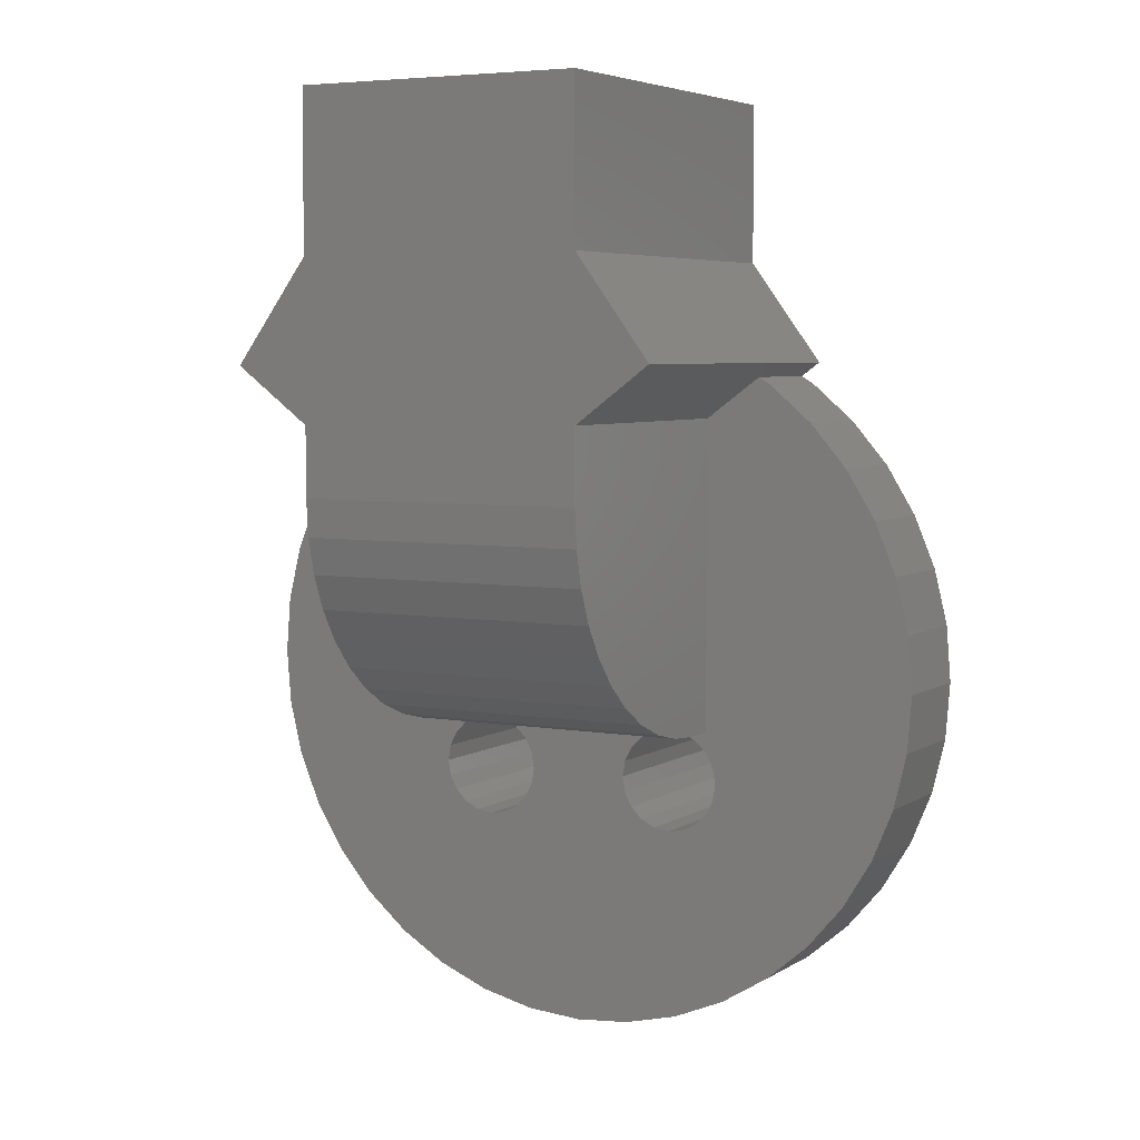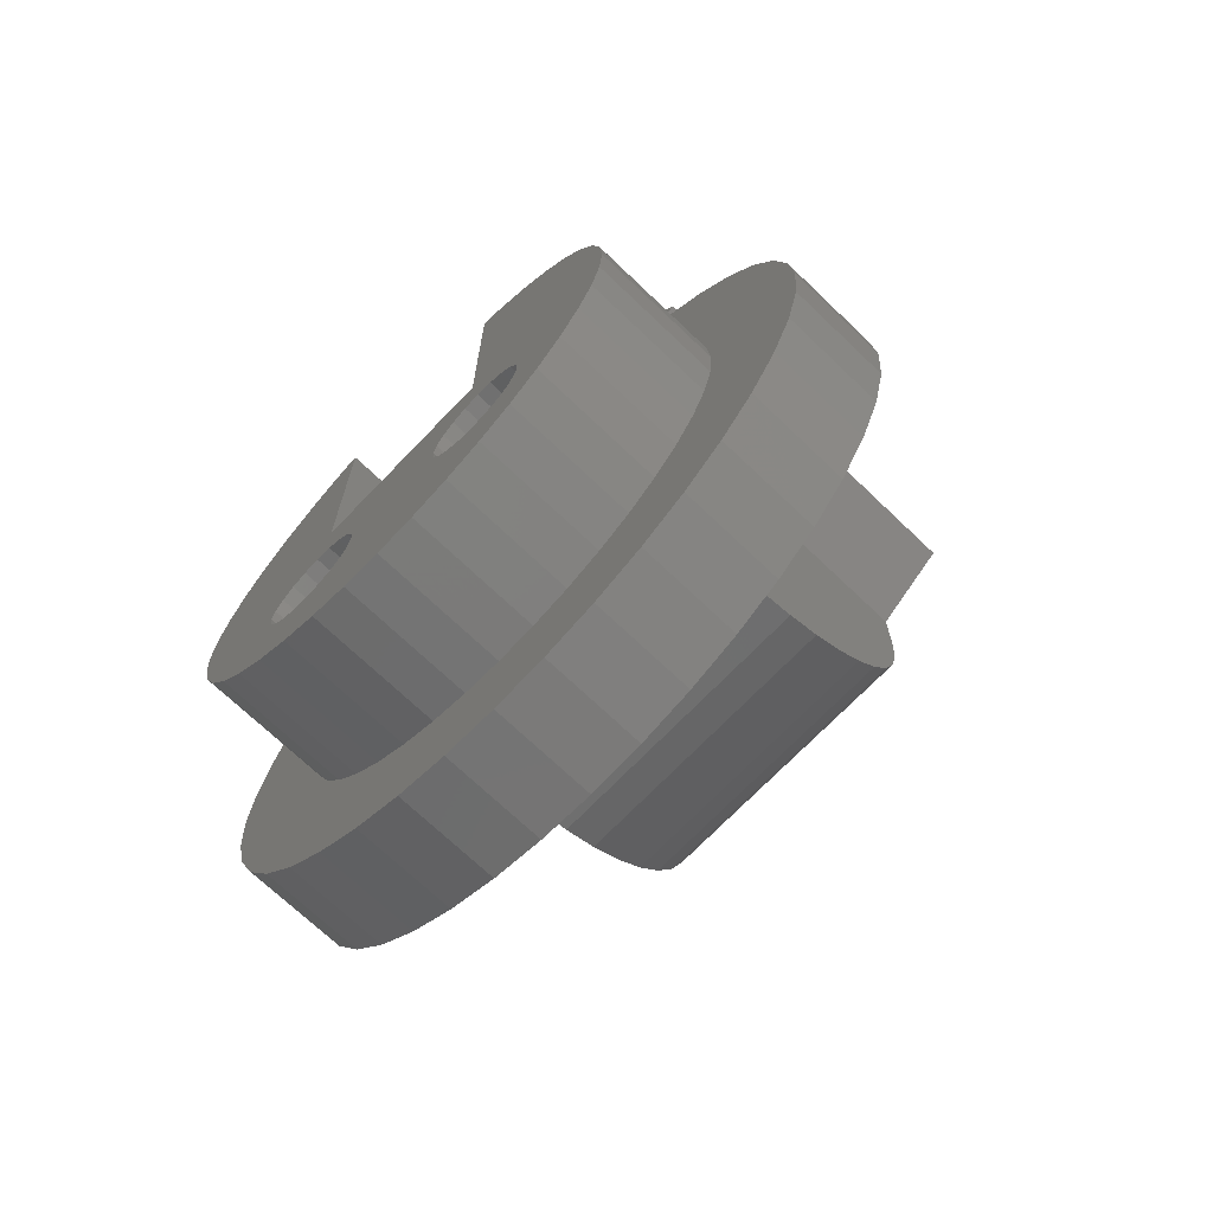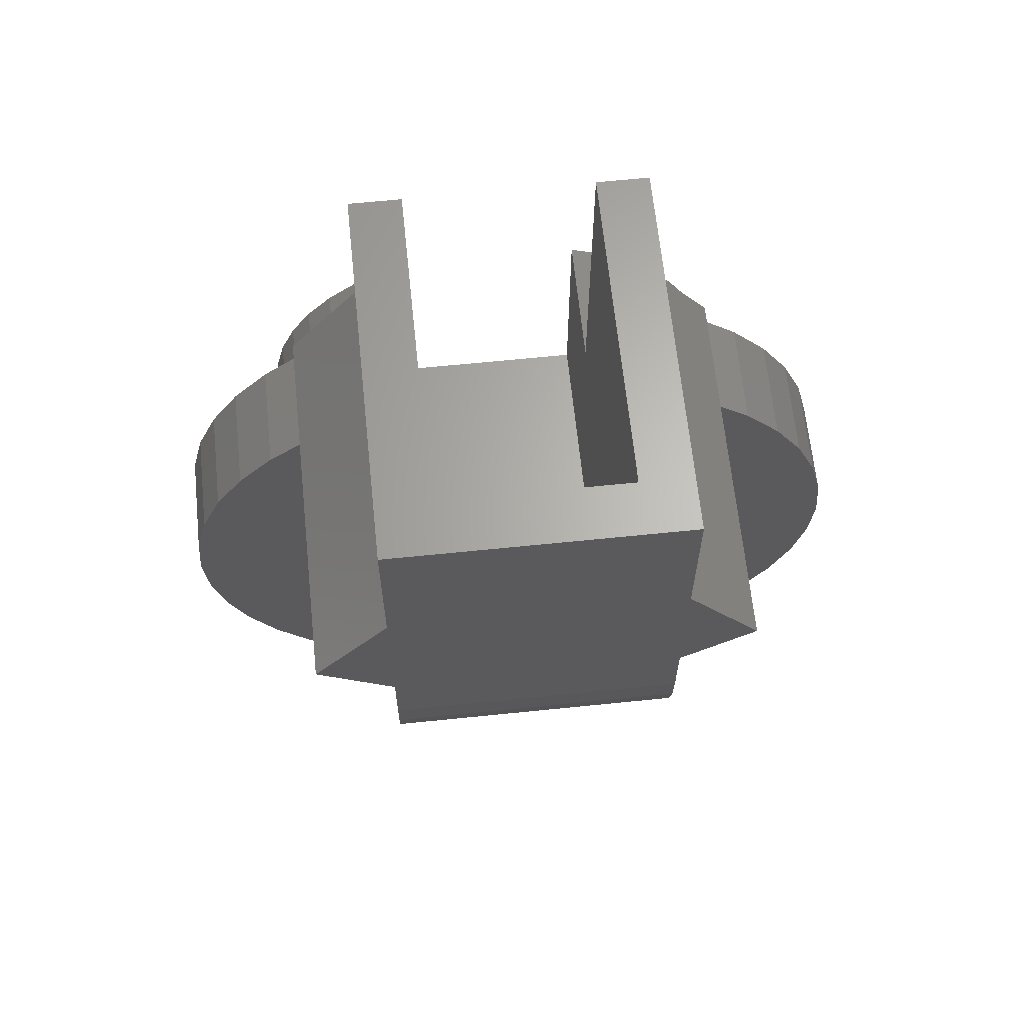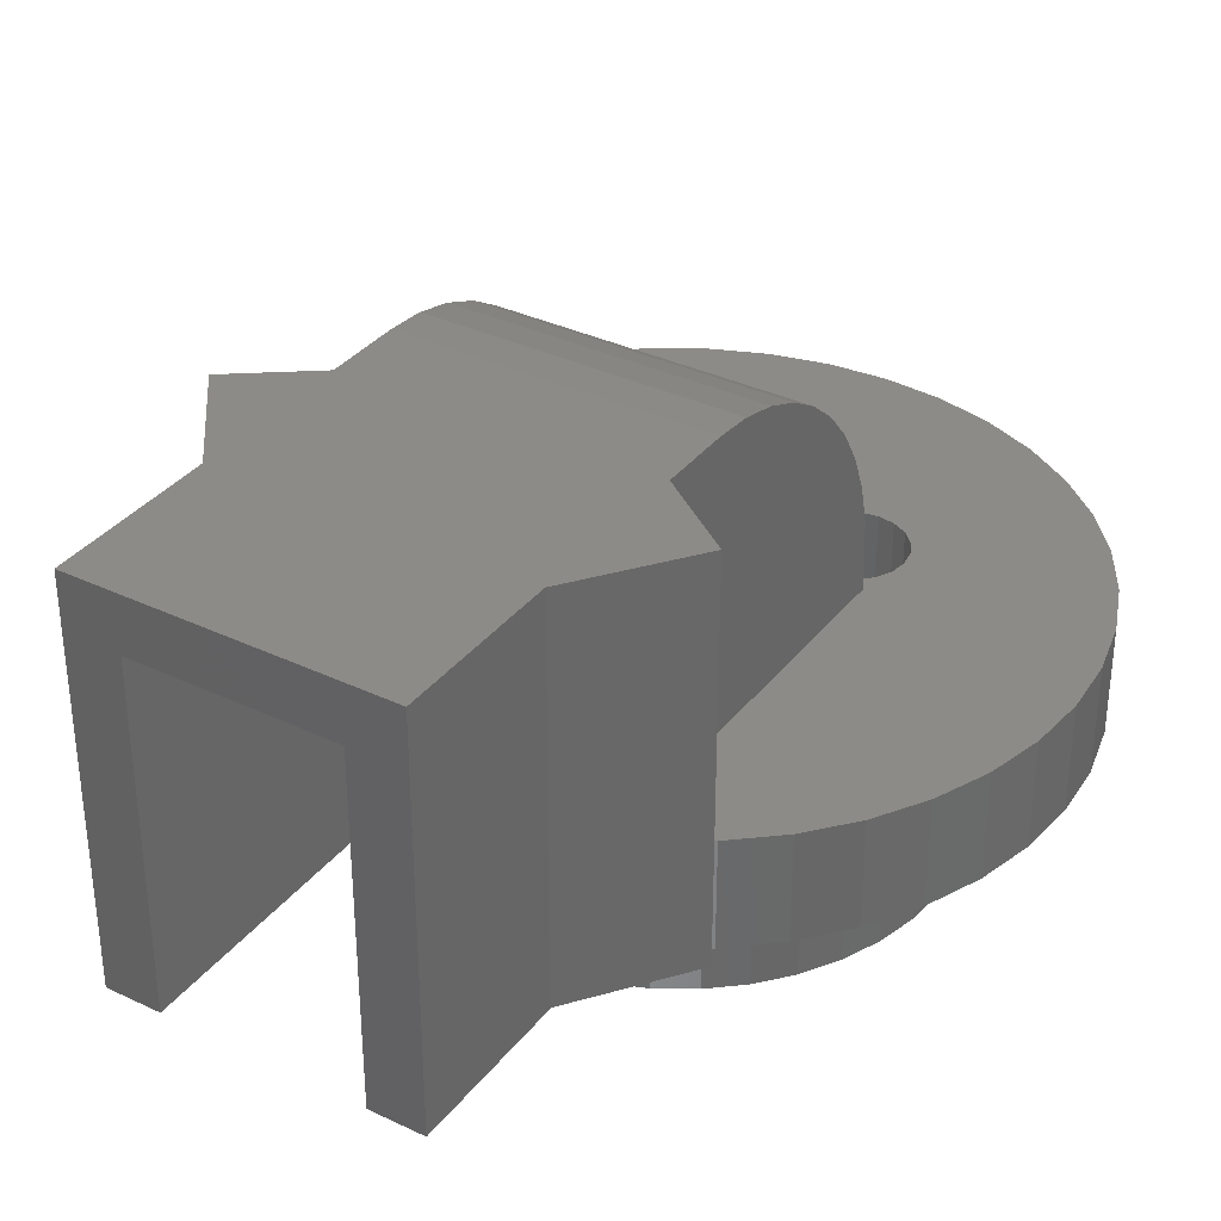
<metadata>
{"format":"stl","ext":"stl","renderer":"f3d","projection":"perspective","resolution":1024,"background":"white","views":[{"elev":5.1,"azim":29.0,"up":"+Y"},{"elev":-70.3,"azim":-133.8,"up":"+Y"},{"elev":64.8,"azim":-5.9,"up":"+Y"},{"elev":34.7,"azim":-147.5,"up":"+Z"}]}
</metadata>
<code>
# stl→obj: 294 verts, 592 faces
v 7 9 8.299
v 7 12.52 18
v 7 9 18
v 7 12.52 5
v 7 -2.5 6.5
v 7 -2.358 8.299
v 7 -2.5 5
v 7 19.96 18
v 7 27.6 8.572e-16
v 7 27.6 18
v 7 19.96 8.572e-16
v -7 12.33 5
v -7 9 18
v -7 12.33 18
v -7 7.201 17.86
v -7 5.446 17.44
v -7 3.779 16.75
v -7 2.24 15.8
v -7 0.8683 14.63
v -7 -0.3037 13.26
v -7 -1.247 11.72
v -7 -1.937 10.05
v -7 -2.358 8.299
v -7 -2.5 6.5
v -7 -2.5 5
v -7 19.96 -8.572e-16
v -7 27.6 18
v -7 27.6 -8.572e-16
v -7 19.96 18
v -10.65 15.03 18
v 10.56 15.15 18
v -5 -2.5 6.5
v 5 -2.5 6.5
v 5 -2.5 5
v -5 -2.5 5
v 7 0.8683 14.63
v 7 2.24 15.8
v 7 3.779 16.75
v 7 5.446 17.44
v 7 7.201 17.86
v 7 -1.247 11.72
v 7 -0.3037 13.26
v 7 -1.937 10.05
v 12.45 0 1.525e-15
v 17.45 0 2.137e-15
v 17.24 -2.73 2.111e-15
v 12.3 -1.948 1.506e-15
v 16.6 -5.392 2.032e-15
v 17.24 2.73 2.111e-15
v 11.84 -3.847 1.45e-15
v 15.55 -7.922 1.904e-15
v 12.3 1.948 1.506e-15
v 11.09 -5.652 1.358e-15
v 14.12 -10.26 1.729e-15
v 16.6 5.392 2.032e-15
v 11.84 3.847 1.45e-15
v 10.07 -7.318 1.233e-15
v 12.34 -12.34 1.511e-15
v 8.803 -8.803 1.078e-15
v 10.26 -14.12 1.256e-15
v 7.318 -10.07 8.962e-16
v 7.922 -15.55 9.701e-16
v 5.652 -11.09 6.922e-16
v 5.392 -16.6 6.603e-16
v 3.847 -11.84 4.711e-16
v 2.73 -17.24 3.343e-16
v 1.948 -12.3 2.385e-16
v 0 -17.45 0
v 0 -12.45 0
v -1.948 -12.3 -2.385e-16
v -2.73 -17.24 -3.343e-16
v -3.847 -11.84 -4.711e-16
v -5.392 -16.6 -6.603e-16
v -5.652 -11.09 -6.922e-16
v -7.922 -15.55 -9.701e-16
v -7.318 -10.07 -8.962e-16
v -10.26 -14.12 -1.256e-15
v -8.803 -8.803 -1.078e-15
v -12.34 -12.34 -1.511e-15
v -10.07 -7.318 -1.233e-15
v -14.12 -10.26 -1.729e-15
v -11.09 -5.652 -1.358e-15
v -15.55 -7.922 -1.904e-15
v -11.84 -3.847 -1.45e-15
v -16.6 -5.392 -2.032e-15
v 15.55 7.922 1.904e-15
v 11.09 5.652 1.358e-15
v 14.12 10.26 1.729e-15
v 10.07 7.318 1.233e-15
v 12.34 12.34 1.511e-15
v 8.803 8.803 1.078e-15
v 10.26 14.12 1.256e-15
v 7.318 10.07 8.962e-16
v 9.657 14.49 1.183e-15
v 10.56 15.15 1.293e-15
v 5.652 11.09 6.922e-16
v 4.5 11.57 5.511e-16
v 4.5 27.6 5.511e-16
v -12.34 12.34 -1.511e-15
v -8.803 8.803 -1.078e-15
v -10.07 7.318 -1.233e-15
v -10.26 14.12 -1.256e-15
v -9.795 14.4 -1.199e-15
v -14.12 10.26 -1.729e-15
v -11.09 5.652 -1.358e-15
v -15.55 7.922 -1.904e-15
v -11.84 3.847 -1.45e-15
v -16.6 5.392 -2.032e-15
v -12.3 1.948 -1.506e-15
v -17.24 2.73 -2.111e-15
v -12.45 0 -1.525e-15
v -12.3 -1.948 -1.506e-15
v -17.24 -2.73 -2.111e-15
v -17.45 0 -2.137e-15
v -5.652 11.09 -6.922e-16
v -7.318 10.07 -8.962e-16
v -10.65 15.03 -1.304e-15
v -4.5 11.57 -5.511e-16
v -4.5 27.6 -5.511e-16
v -4.5 11.57 -6.39
v -5.652 11.09 -6.39
v -7.318 10.07 -6.39
v 4.227 -2.622 -6.39
v 4.5 0 -6.39
v 5 -2.5 -6.39
v 3.531 -2.977 -6.39
v 2.977 -3.531 -6.39
v -2.977 -3.531 -6.39
v 2.622 -4.227 -6.39
v 2.977 -6.469 -6.39
v -2.977 -6.469 -6.39
v 2.622 -5.773 -6.39
v -2.622 -5.773 -6.39
v 7.825e-16 -12.45 -6.39
v -1.948 -12.3 -6.39
v 2.5 -5 -6.39
v -2.5 -5 -6.39
v -2.622 -4.227 -6.39
v -4.5 0 -6.39
v -3.531 -2.977 -6.39
v -4.227 -2.622 -6.39
v -5 -2.5 -6.39
v -5.773 -2.622 -6.39
v -6.469 -2.977 -6.39
v -12.45 0 -6.39
v -12.3 -1.948 -6.39
v -7.023 -3.531 -6.39
v -11.84 -3.847 -6.39
v -7.378 -4.227 -6.39
v -11.09 -5.652 -6.39
v -7.5 -5 -6.39
v -7.378 -5.773 -6.39
v -10.07 -7.318 -6.39
v -8.803 8.803 -6.39
v -10.07 7.318 -6.39
v -11.09 5.652 -6.39
v -11.84 3.847 -6.39
v -12.3 1.948 -6.39
v 6.469 -2.977 -6.39
v 12.45 0 -6.39
v 12.3 -1.948 -6.39
v 7.023 -3.531 -6.39
v 11.84 -3.847 -6.39
v 7.378 -4.227 -6.39
v 11.09 -5.652 -6.39
v 7.5 -5 -6.39
v 10.07 -7.318 -6.39
v 7.023 -6.469 -6.39
v 8.803 -8.803 -6.39
v 12.3 1.948 -6.39
v 7.378 -5.773 -6.39
v 6.469 -7.023 -6.39
v 7.318 -10.07 -6.39
v 5.773 -7.378 -6.39
v 5.652 -11.09 -6.39
v 5 -7.5 -6.39
v 4.227 -7.378 -6.39
v 3.847 -11.84 -6.39
v 3.531 -7.023 -6.39
v 1.948 -12.3 -6.39
v 11.84 3.847 -6.39
v 11.09 5.652 -6.39
v 10.07 7.318 -6.39
v 8.803 8.803 -6.39
v 5.773 -2.622 -6.39
v 7.318 10.07 -6.39
v 5.652 11.09 -6.39
v 4.5 11.57 -6.39
v -3.531 -7.023 -6.39
v -3.847 -11.84 -6.39
v -4.227 -7.378 -6.39
v -5.652 -11.09 -6.39
v -5 -7.5 -6.39
v -5.773 -7.378 -6.39
v -7.318 -10.07 -6.39
v -6.469 -7.023 -6.39
v -8.803 -8.803 -6.39
v -7.023 -6.469 -6.39
v 4.5 27.6 15.5
v -4.5 27.6 15.5
v -17.24 2.73 5
v -17.45 0 5
v 17.45 0 5
v 17.24 2.73 5
v -12.34 12.34 5
v -14.12 10.26 5
v 10.26 14.12 5
v 12.34 12.34 5
v -15.55 7.922 5
v -16.6 5.392 5
v -10.26 14.12 5
v -9.795 14.4 5
v -7.5 -5 5
v -10.26 -14.12 5
v -7.922 -15.55 5
v -12.34 -12.34 5
v -14.12 -10.26 5
v -17.24 -2.73 5
v -15.55 -7.922 5
v -7.378 -4.227 5
v -16.6 -5.392 5
v -7.023 -3.531 5
v 16.6 5.392 5
v 17.24 -2.73 5
v 15.55 7.922 5
v 7.378 -4.227 5
v 14.12 10.26 5
v 16.6 -5.392 5
v 7.5 -5 5
v 15.55 -7.922 5
v 9.657 14.49 5
v 7.023 -6.469 5
v 14.12 -10.26 5
v 7.378 -5.773 5
v 12.34 -12.34 5
v 7.023 -3.531 5
v 6.469 -2.977 5
v 5.773 -2.622 5
v 6.469 -7.023 5
v 10.26 -14.12 5
v 5.773 -7.378 5
v 7.922 -15.55 5
v 5 -7.5 5
v 5.392 -16.6 5
v 4.227 -7.378 5
v 2.73 -17.24 5
v 3.531 -7.023 5
v -3.531 -7.023 5
v 2.977 -6.469 5
v -2.977 -6.469 5
v 2.622 -5.773 5
v -2.622 -5.773 5
v 2.5 -5 5
v -2.5 -5 5
v 2.622 -4.227 5
v -2.622 -4.227 5
v 2.977 -3.531 5
v -2.977 -3.531 5
v 3.531 -2.977 5
v -3.531 -2.977 5
v 4.227 -2.622 5
v -4.227 -2.622 5
v -6.123e-16 -17.45 5
v -2.73 -17.24 5
v -4.227 -7.378 5
v -5.392 -16.6 5
v -5 -7.5 5
v -5.773 -7.378 5
v -6.469 -7.023 5
v -7.023 -6.469 5
v -7.378 -5.773 5
v -5.773 -2.622 5
v -6.469 -2.977 5
v 4.5 0.0493 6.5
v 4.5 9 7.441
v 4.5 0 6.5
v 4.5 9 15.5
v 4.5 0.0493 7.441
v -4.5 9 15.5
v -4.5 7.129 15.3
v -4.5 5.339 14.72
v -4.5 3.71 13.78
v -4.5 2.312 12.52
v -4.5 1.206 11
v -4.5 0.4405 9.281
v -4.5 0.0493 6.5
v -4.5 0.0493 7.441
v -4.5 0 6.5
v 4.5 2.312 12.52
v 4.5 3.71 13.78
v 4.5 0.4405 9.281
v 4.5 5.339 14.72
v 4.5 7.129 15.3
v 4.5 1.206 11
f 1 2 3
f 2 1 4
f 5 1 6
f 7 1 5
f 1 7 4
f 8 9 10
f 9 8 11
f 12 13 14
f 12 15 13
f 12 16 15
f 12 17 16
f 12 18 17
f 12 19 18
f 12 20 19
f 12 21 20
f 12 22 21
f 12 23 22
f 24 12 25
f 12 24 23
f 26 27 28
f 27 26 29
f 29 30 14
f 29 8 10
f 8 29 2
f 29 10 27
f 14 2 29
f 2 14 3
f 3 14 13
f 31 8 2
f 32 33 5
f 5 24 32
f 34 5 33
f 5 34 7
f 25 32 24
f 32 25 35
f 35 33 32
f 33 35 34
f 36 6 37
f 18 36 37
f 36 18 19
f 24 6 23
f 6 24 5
f 16 38 39
f 38 16 17
f 3 6 1
f 37 6 38
f 39 6 40
f 15 40 3
f 15 3 13
f 41 6 42
f 17 37 38
f 37 17 18
f 15 39 40
f 39 15 16
f 40 6 3
f 42 6 36
f 20 36 19
f 36 20 42
f 43 6 41
f 38 6 39
f 22 41 21
f 41 22 43
f 23 43 22
f 43 23 6
f 21 42 20
f 42 21 41
f 44 45 46
f 47 46 48
f 45 44 49
f 50 48 51
f 52 49 44
f 53 51 54
f 49 52 55
f 56 55 52
f 57 54 58
f 46 47 44
f 48 50 47
f 51 53 50
f 59 58 60
f 54 57 53
f 58 59 57
f 61 60 62
f 60 61 59
f 62 63 61
f 64 63 62
f 64 65 63
f 66 65 64
f 66 67 65
f 68 67 66
f 68 69 67
f 68 70 69
f 71 70 68
f 71 72 70
f 73 72 71
f 73 74 72
f 75 74 73
f 74 75 76
f 77 76 75
f 76 77 78
f 79 78 77
f 78 79 80
f 81 80 79
f 80 81 82
f 83 82 81
f 82 83 84
f 85 84 83
f 55 56 86
f 87 86 56
f 86 87 88
f 89 88 87
f 88 89 90
f 91 90 89
f 90 91 92
f 93 92 91
f 92 93 94
f 94 11 95
f 96 94 93
f 97 94 96
f 94 97 11
f 98 11 97
f 11 98 9
f 99 100 101
f 100 102 103
f 104 101 105
f 106 105 107
f 108 107 109
f 100 99 102
f 110 109 111
f 84 85 112
f 101 104 99
f 113 112 85
f 105 106 104
f 112 113 111
f 107 108 106
f 114 111 113
f 109 110 108
f 111 114 110
f 103 115 116
f 103 116 100
f 115 103 26
f 26 103 117
f 26 118 115
f 118 26 119
f 119 26 28
f 120 115 118
f 115 120 121
f 121 116 115
f 116 121 122
f 123 124 125
f 126 124 123
f 127 124 126
f 128 127 129
f 130 131 132
f 133 132 131
f 131 134 135
f 132 133 136
f 136 137 129
f 128 129 138
f 127 128 124
f 139 128 140
f 139 140 141
f 128 139 124
f 142 139 141
f 143 139 142
f 139 121 120
f 144 139 143
f 145 139 144
f 146 144 147
f 139 122 121
f 148 147 149
f 150 149 151
f 152 153 151
f 139 154 122
f 150 151 153
f 139 155 154
f 149 150 148
f 139 156 155
f 147 148 146
f 139 157 156
f 144 146 145
f 139 158 157
f 139 145 158
f 159 160 161
f 162 161 163
f 159 161 162
f 164 163 165
f 124 160 159
f 166 165 167
f 163 164 162
f 168 167 169
f 160 124 170
f 165 166 164
f 167 171 166
f 172 169 173
f 167 168 171
f 169 172 168
f 173 174 172
f 175 174 173
f 175 176 174
f 175 177 176
f 178 177 175
f 178 179 177
f 180 179 178
f 179 180 130
f 131 130 134
f 134 130 180
f 170 124 181
f 181 124 182
f 182 124 183
f 183 124 184
f 124 159 185
f 184 124 186
f 124 185 125
f 186 124 187
f 187 124 188
f 138 129 137
f 137 136 133
f 135 189 131
f 190 189 135
f 190 191 189
f 192 191 190
f 191 192 193
f 192 194 193
f 195 194 192
f 194 195 196
f 197 196 195
f 196 197 198
f 153 198 197
f 198 153 152
f 187 97 96
f 97 187 188
f 186 96 93
f 96 186 187
f 10 199 27
f 9 199 10
f 199 9 98
f 200 27 199
f 28 200 119
f 200 28 27
f 114 201 110
f 201 114 202
f 203 49 204
f 49 203 45
f 104 205 99
f 205 104 206
f 90 207 208
f 207 90 92
f 209 25 12
f 210 25 209
f 201 25 210
f 202 25 201
f 211 12 212
f 12 211 205
f 213 214 215
f 206 12 205
f 213 216 214
f 209 12 206
f 213 217 216
f 218 25 202
f 213 219 217
f 220 25 218
f 213 221 219
f 25 220 222
f 220 221 213
f 221 220 218
f 7 203 204
f 7 204 223
f 203 7 224
f 7 223 225
f 226 224 7
f 4 225 227
f 224 226 228
f 4 227 208
f 229 228 226
f 4 208 207
f 228 229 230
f 4 207 231
f 232 233 234
f 233 232 235
f 230 234 233
f 234 230 229
f 225 4 7
f 226 7 236
f 7 237 236
f 7 238 237
f 238 7 34
f 239 235 232
f 235 239 240
f 241 240 239
f 240 241 242
f 243 242 241
f 242 243 244
f 245 244 243
f 246 245 247
f 248 247 249
f 245 246 244
f 250 249 251
f 252 251 253
f 249 250 248
f 254 253 255
f 253 254 252
f 256 255 257
f 258 257 259
f 260 259 261
f 255 256 254
f 257 258 256
f 262 261 34
f 259 260 258
f 261 262 260
f 262 34 35
f 251 252 250
f 247 248 263
f 247 263 246
f 263 248 264
f 265 264 248
f 266 265 267
f 265 266 264
f 215 267 268
f 215 268 269
f 215 269 270
f 215 270 271
f 267 215 266
f 215 271 213
f 25 272 35
f 25 273 272
f 273 25 222
f 108 209 106
f 209 108 210
f 110 210 108
f 210 110 201
f 106 206 104
f 206 106 209
f 103 211 212
f 211 103 102
f 223 86 225
f 86 223 55
f 225 88 227
f 88 225 86
f 204 55 223
f 55 204 49
f 264 68 263
f 68 264 71
f 216 77 214
f 77 216 79
f 215 73 266
f 73 215 75
f 85 218 113
f 218 85 221
f 244 62 242
f 62 244 64
f 246 64 244
f 64 246 66
f 230 48 228
f 48 230 51
f 233 51 230
f 51 233 54
f 224 45 203
f 45 224 46
f 102 205 211
f 205 102 99
f 227 90 208
f 90 227 88
f 266 71 264
f 71 266 73
f 214 75 215
f 75 214 77
f 83 221 85
f 221 83 219
f 79 217 81
f 217 79 216
f 81 219 83
f 219 81 217
f 240 58 235
f 58 240 60
f 242 60 240
f 60 242 62
f 263 66 246
f 66 263 68
f 235 54 233
f 54 235 58
f 228 46 224
f 46 228 48
f 92 231 207
f 231 92 94
f 113 202 114
f 202 113 218
f 145 109 158
f 109 145 111
f 44 170 52
f 170 44 160
f 134 67 69
f 67 134 180
f 155 100 154
f 100 155 101
f 184 93 91
f 93 184 186
f 157 105 156
f 105 157 107
f 158 107 157
f 107 158 109
f 156 101 155
f 101 156 105
f 56 182 87
f 182 56 181
f 52 181 56
f 181 52 170
f 135 69 70
f 69 135 134
f 192 72 74
f 72 192 190
f 148 112 146
f 112 148 84
f 180 65 67
f 65 180 178
f 53 163 50
f 163 53 165
f 47 160 44
f 160 47 161
f 122 100 116
f 100 122 154
f 87 183 89
f 183 87 182
f 89 184 91
f 184 89 183
f 190 70 72
f 70 190 135
f 195 74 76
f 74 195 192
f 197 80 153
f 80 197 78
f 150 84 148
f 84 150 82
f 173 59 61
f 59 173 169
f 178 63 65
f 63 178 175
f 57 165 53
f 165 57 167
f 50 161 47
f 161 50 163
f 146 111 145
f 111 146 112
f 197 76 78
f 76 197 195
f 153 82 150
f 82 153 80
f 175 61 63
f 61 175 173
f 59 167 57
f 167 59 169
f 31 11 8
f 11 31 95
f 231 2 4
f 2 231 31
f 231 95 31
f 95 231 94
f 30 212 14
f 117 212 30
f 212 117 103
f 14 212 12
f 117 29 26
f 29 117 30
f 124 97 188
f 274 97 124
f 97 274 275
f 274 124 276
f 275 98 97
f 98 275 199
f 199 275 277
f 275 274 278
f 200 118 119
f 200 279 118
f 280 118 279
f 281 118 280
f 282 118 281
f 283 118 282
f 284 118 283
f 285 118 284
f 118 285 286
f 286 285 287
f 139 118 286
f 139 286 288
f 118 139 120
f 279 199 277
f 199 279 200
f 288 274 276
f 274 288 286
f 124 288 276
f 288 124 139
f 274 287 278
f 287 274 286
f 277 275 278
f 289 290 278
f 283 290 289
f 290 283 282
f 278 285 291
f 285 278 287
f 292 293 278
f 281 293 292
f 293 281 280
f 294 283 289
f 283 294 284
f 291 294 278
f 293 277 278
f 282 292 290
f 292 282 281
f 294 289 278
f 291 284 294
f 284 291 285
f 280 277 293
f 280 279 277
f 290 292 278
f 213 149 220
f 149 213 151
f 142 262 35
f 262 142 141
f 193 268 267
f 268 193 194
f 270 152 271
f 152 270 198
f 144 272 273
f 272 144 143
f 220 147 222
f 147 220 149
f 143 35 272
f 35 143 142
f 138 258 128
f 258 138 256
f 137 256 138
f 256 137 254
f 141 260 262
f 260 141 140
f 222 144 273
f 144 222 147
f 133 254 137
f 254 133 252
f 128 260 140
f 260 128 258
f 194 269 268
f 269 194 196
f 271 151 213
f 151 271 152
f 131 252 133
f 252 131 250
f 269 198 270
f 198 269 196
f 191 267 265
f 267 191 193
f 189 250 131
f 250 189 248
f 189 265 248
f 265 189 191
f 253 129 255
f 129 253 136
f 166 226 164
f 226 166 229
f 125 238 34
f 238 125 185
f 126 261 259
f 261 126 123
f 255 127 257
f 127 255 129
f 123 34 261
f 34 123 125
f 162 237 159
f 237 162 236
f 164 236 162
f 236 164 226
f 185 237 238
f 237 185 159
f 249 132 251
f 132 249 130
f 172 232 168
f 232 172 239
f 171 229 166
f 229 171 234
f 257 126 259
f 126 257 127
f 176 245 243
f 245 176 177
f 247 130 249
f 130 247 179
f 251 136 253
f 136 251 132
f 172 241 239
f 241 172 174
f 168 234 171
f 234 168 232
f 177 247 245
f 247 177 179
f 174 243 241
f 243 174 176

</code>
